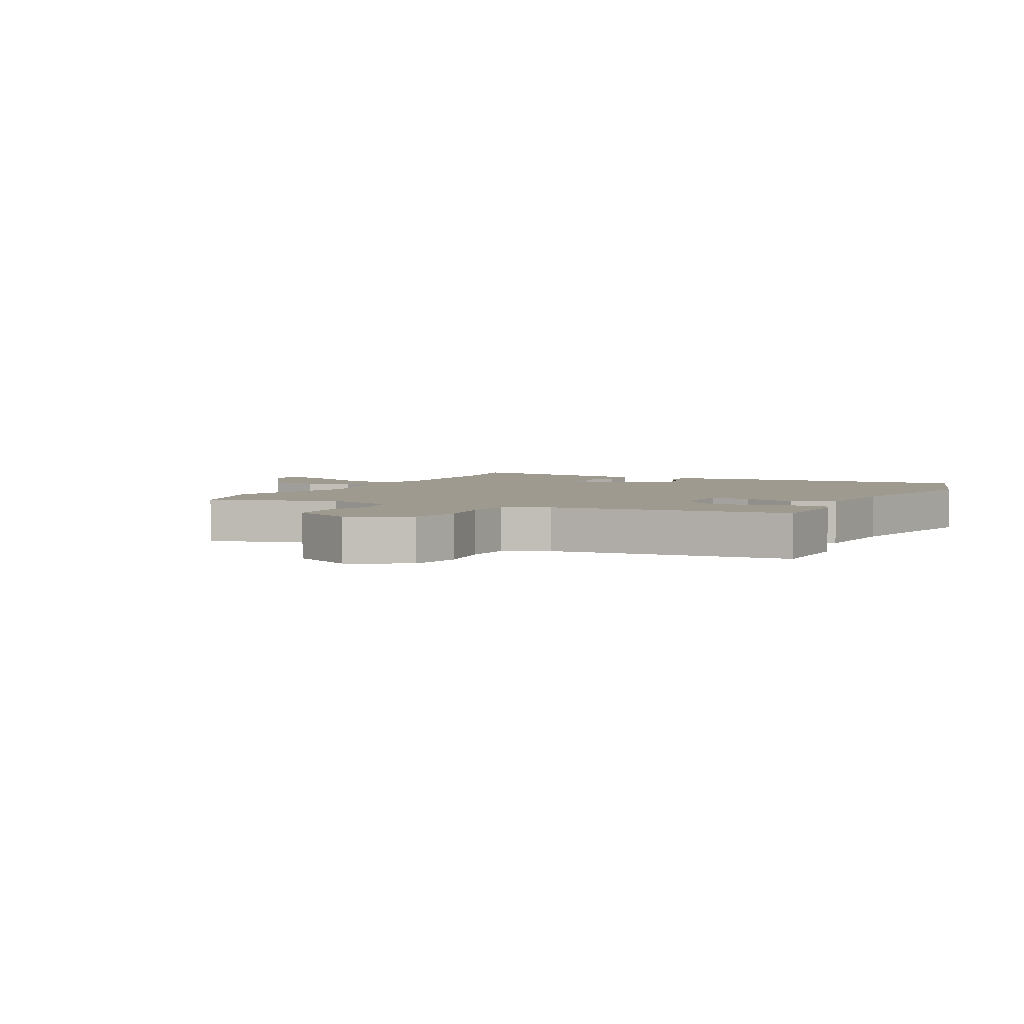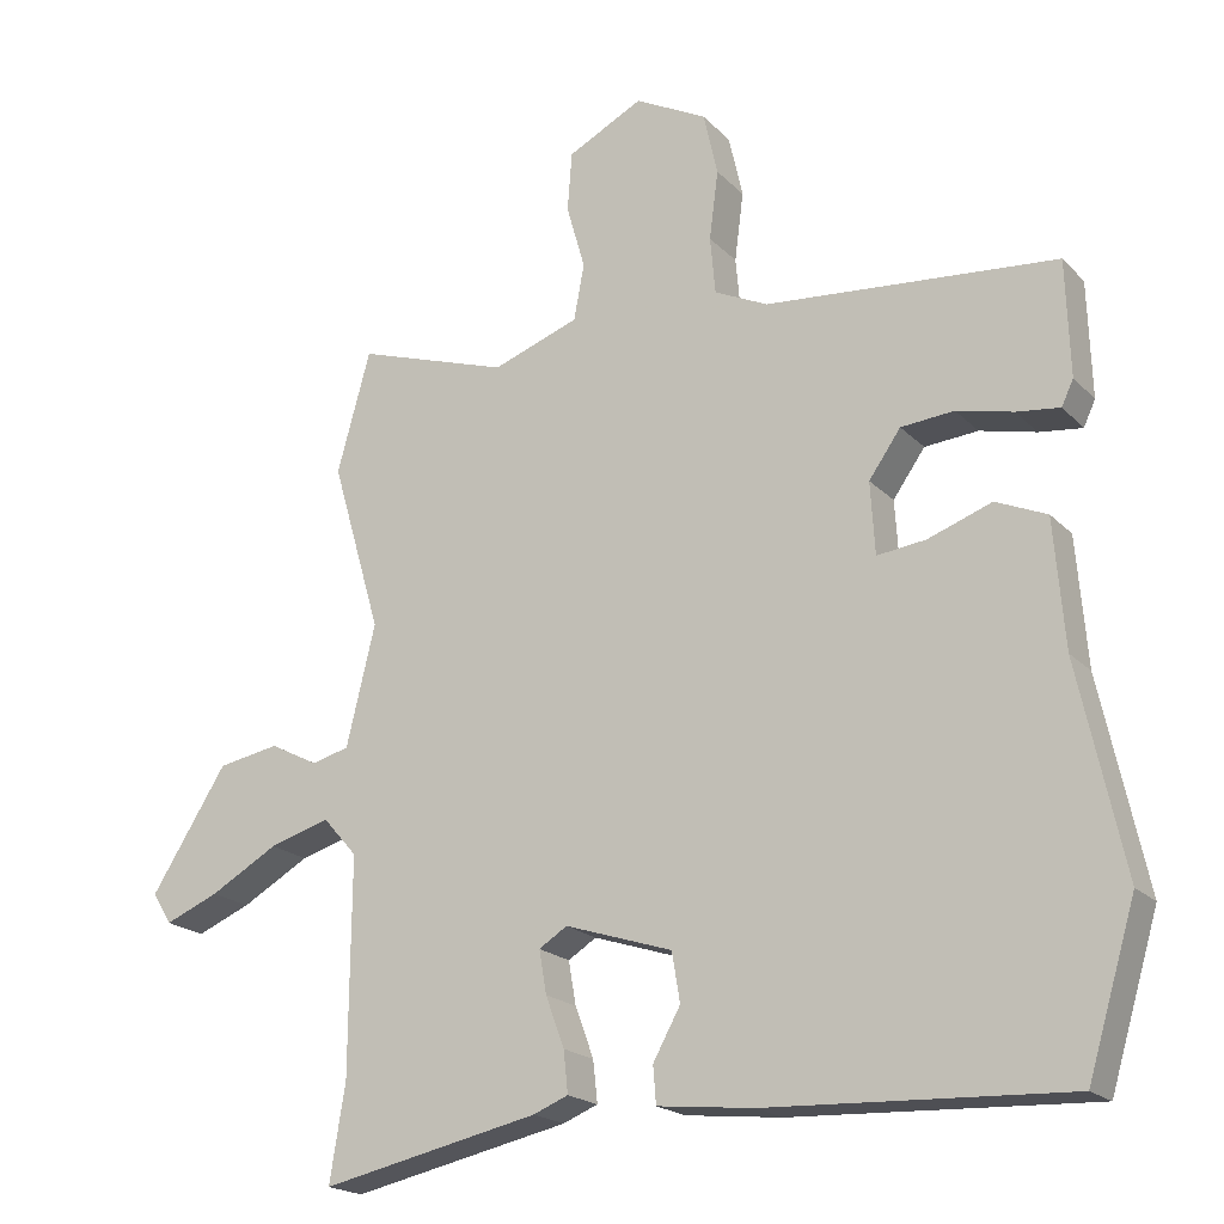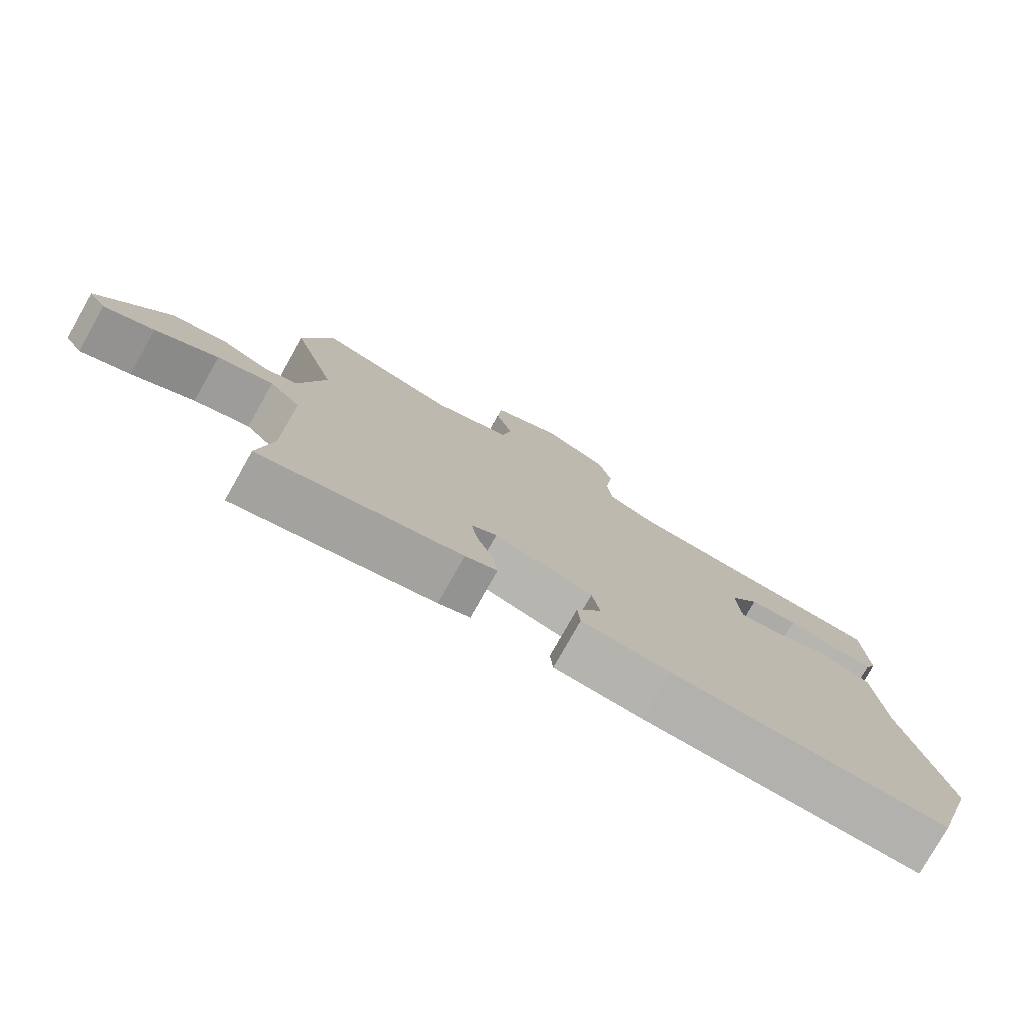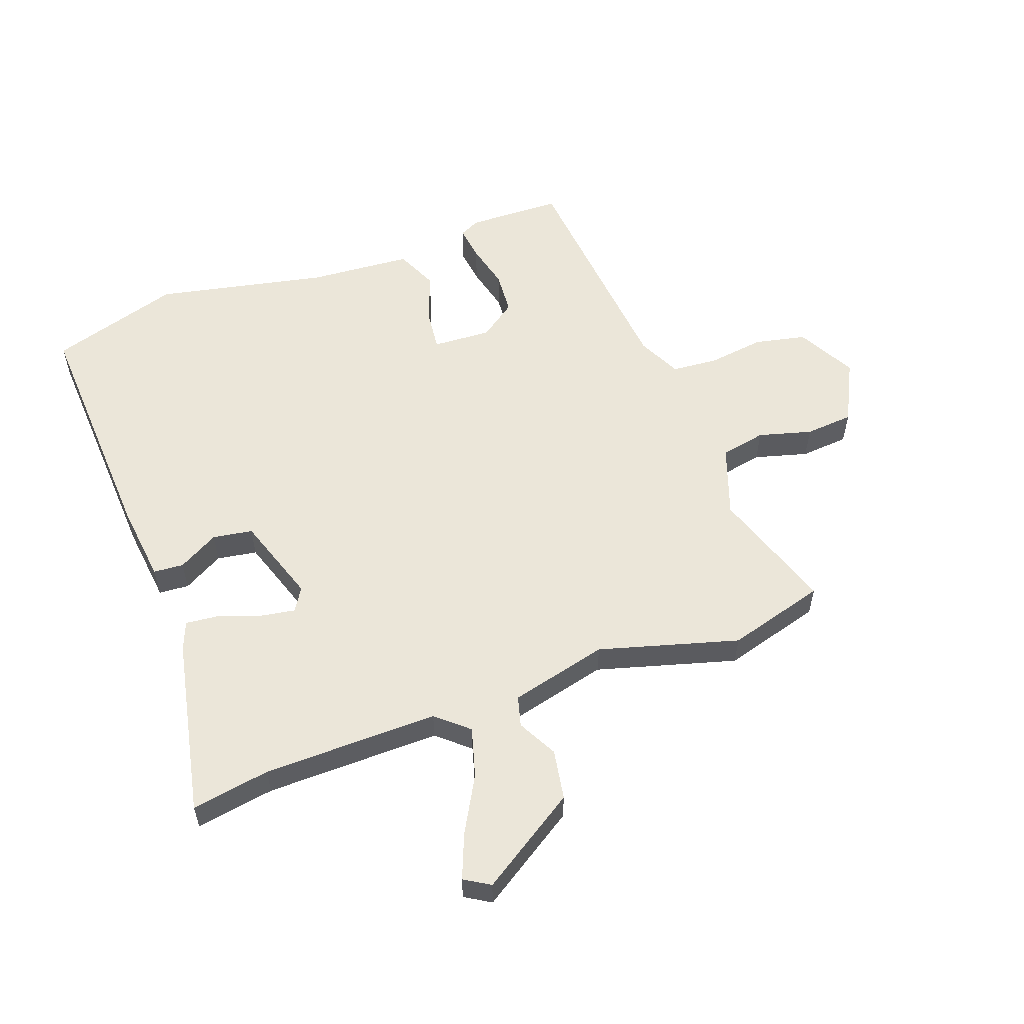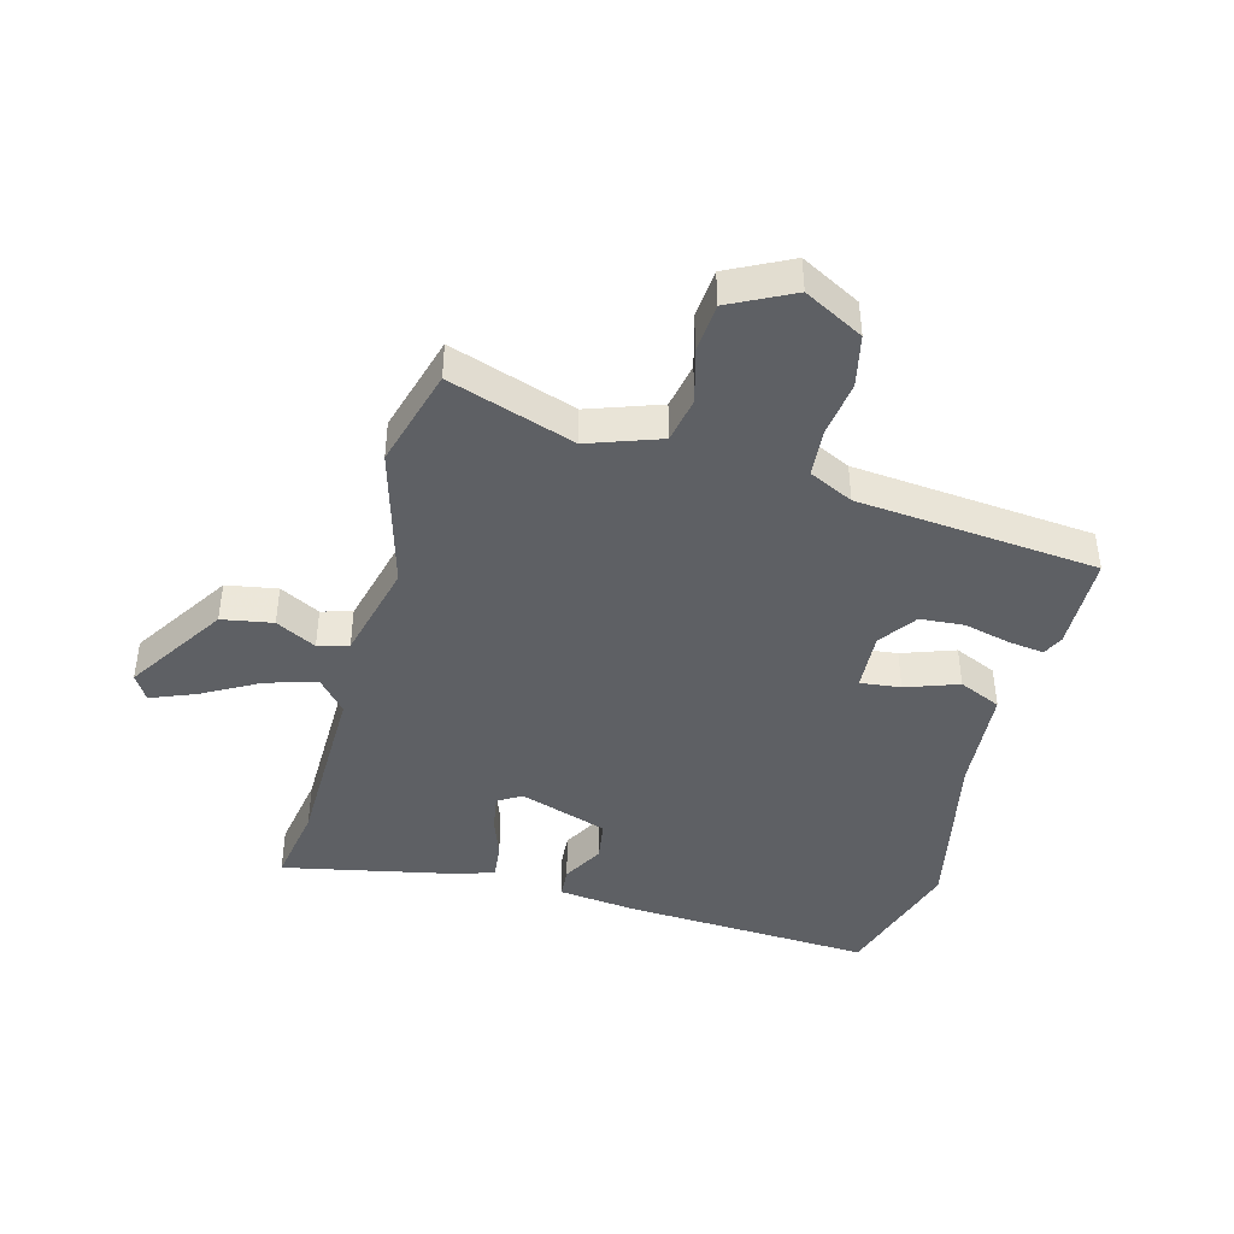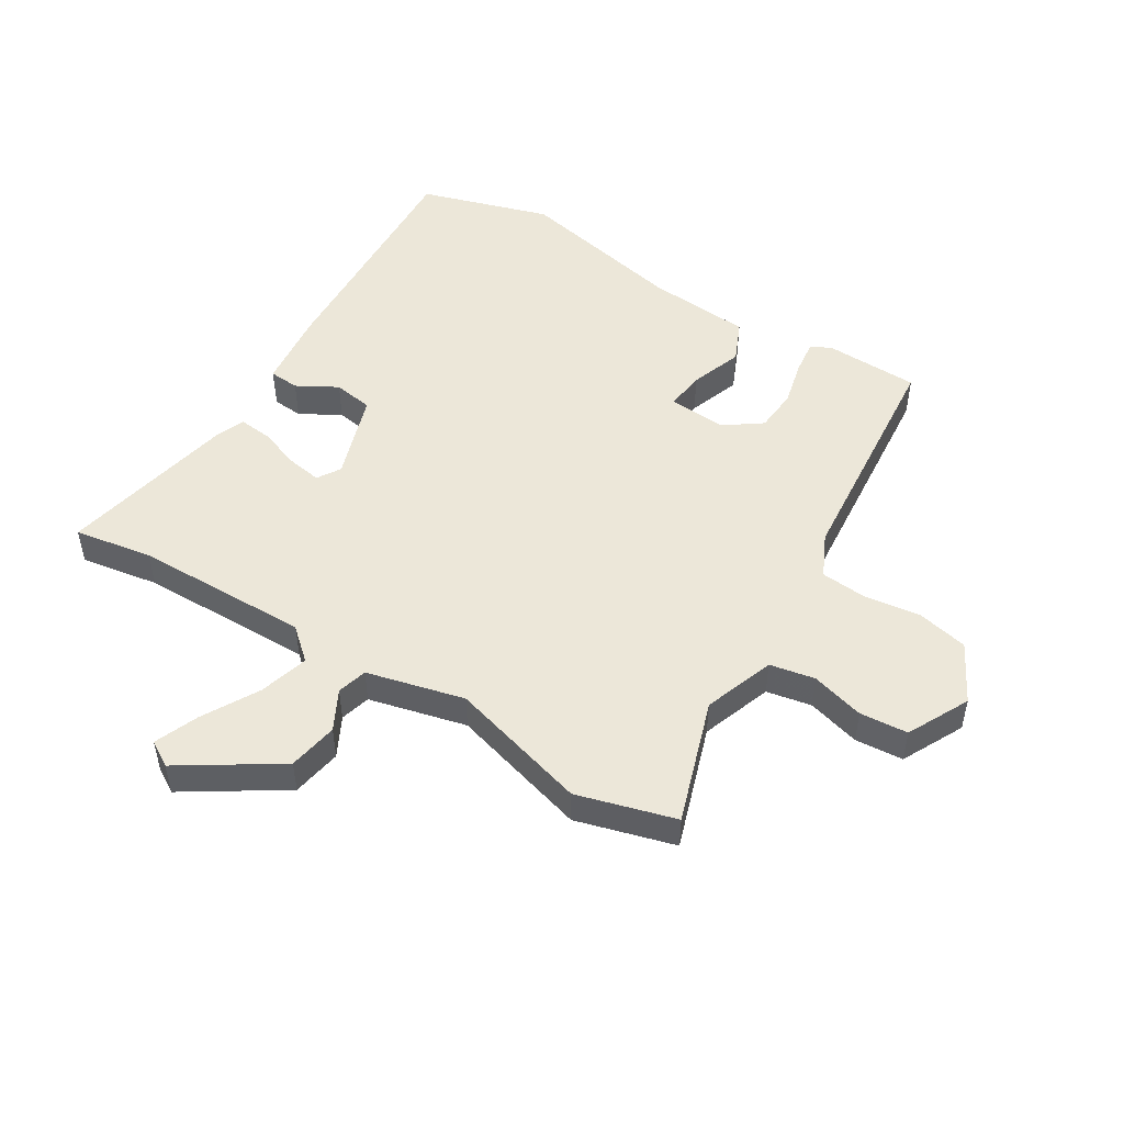
<metadata>
{"format":"obj","ext":"obj","renderer":"f3d","projection":"perspective","resolution":1024,"background":"white","views":[{"elev":3.7,"azim":26.2,"up":"+Y"},{"elev":-19.7,"azim":29.9,"up":"+Z"},{"elev":-78.4,"azim":-29.4,"up":"+Z"},{"elev":56.3,"azim":-110.5,"up":"+Y"},{"elev":-43.0,"azim":-15.4,"up":"+Y"},{"elev":49.9,"azim":-58.7,"up":"+Y"}]}
</metadata>
<code>
v 0.506 0.07 0.434
v 0.511 0.07 0.278
v 0.495 0.07 0.244
v 0.437 0.07 0.251
v 0.361 0.07 0.269
v 0.289 0.07 0.263
v 0.246 0.07 0.202
v 0.252 0.07 0.105
v 0.318 0.07 0.113
v 0.404 0.07 0.144
v 0.473 0.07 0.114
v 0.487 0.07 -0.058
v 0.548 0.07 -0.339
v 0.483 0.07 -0.556
v 0.079 0.07 -0.538
v -0.051 0.07 -0.524
v -0.055 0.07 -0.474
v -0.018 0.07 -0.407
v -0.029 0.07 -0.341
v -0.174 0.07 -0.294
v -0.212 0.07 -0.318
v -0.202 0.07 -0.376
v -0.177 0.07 -0.444
v -0.171 0.07 -0.5
v -0.218 0.07 -0.519
v -0.513 0.07 -0.582
v -0.492 0.07 -0.452
v -0.49 0.07 -0.162
v -0.536 0.07 -0.11
v -0.618 0.07 -0.134
v -0.71 0.07 -0.186
v -0.783 0.07 -0.216
v -0.809 0.07 -0.174
v -0.706 0.07 -0.012
v -0.623 0.07 0.003
v -0.557 0.07 -0.031
v -0.507 0.07 -0.017
v -0.468 0.07 0.145
v -0.535 0.07 0.375
v -0.49 0.07 0.538
v -0.284 0.07 0.471
v -0.167 0.07 0.513
v -0.153 0.07 0.588
v -0.178 0.07 0.676
v -0.172 0.07 0.756
v -0.07 0.07 0.808
v 0.027 0.07 0.757
v 0.046 0.07 0.672
v 0.034 0.07 0.579
v 0.041 0.07 0.502
v 0.113 0.07 0.468
v 0.506 0 0.434
v 0.511 0 0.278
v 0.495 0 0.244
v 0.437 0 0.251
v 0.361 0 0.269
v 0.289 0 0.263
v 0.246 0 0.202
v 0.252 0 0.105
v 0.318 0 0.113
v 0.404 0 0.144
v 0.473 0 0.114
v 0.487 0 -0.058
v 0.548 0 -0.339
v 0.483 0 -0.556
v 0.079 0 -0.538
v -0.051 0 -0.524
v -0.055 0 -0.474
v -0.018 0 -0.407
v -0.029 0 -0.341
v -0.174 0 -0.294
v -0.212 0 -0.318
v -0.202 0 -0.376
v -0.177 0 -0.444
v -0.171 0 -0.5
v -0.218 0 -0.519
v -0.513 0 -0.582
v -0.492 0 -0.452
v -0.49 0 -0.162
v -0.536 0 -0.11
v -0.618 0 -0.134
v -0.71 0 -0.186
v -0.783 0 -0.216
v -0.809 0 -0.174
v -0.706 0 -0.012
v -0.623 0 0.003
v -0.557 0 -0.031
v -0.507 0 -0.017
v -0.468 0 0.145
v -0.535 0 0.375
v -0.49 0 0.538
v -0.284 0 0.471
v -0.167 0 0.513
v -0.153 0 0.588
v -0.178 0 0.676
v -0.172 0 0.756
v -0.07 0 0.808
v 0.027 0 0.757
v 0.046 0 0.672
v 0.034 0 0.579
v 0.041 0 0.502
v 0.113 0 0.468
f 47 48 49
f 46 47 49
f 45 46 49
f 44 45 49
f 43 44 49
f 42 43 49 50
f 41 42 50 51
f 38 39 40 41
f 41 51 1
f 38 41 1
f 37 38 1
f 34 35 36
f 33 34 36
f 32 33 36
f 31 32 36
f 30 31 36
f 29 30 36 37
f 25 26 27
f 24 25 27
f 23 24 27
f 22 23 27
f 21 22 27 28
f 28 29 37
f 21 28 37
f 20 21 37
f 16 17 18
f 15 16 18
f 14 15 18
f 13 14 18
f 12 13 18
f 12 18 19
f 11 12 19
f 10 11 19
f 9 10 19
f 19 20 37
f 9 19 37
f 8 9 37
f 3 4 5
f 2 3 5
f 1 2 5
f 1 5 6
f 37 1 6
f 7 8 37
f 6 7 37
f 100 99 98
f 100 98 97
f 100 97 96
f 100 96 95
f 100 95 94
f 101 100 94 93
f 102 101 93 92
f 92 91 90 89
f 52 102 92
f 52 92 89
f 52 89 88
f 87 86 85
f 87 85 84
f 87 84 83
f 87 83 82
f 87 82 81
f 88 87 81 80
f 78 77 76
f 78 76 75
f 78 75 74
f 78 74 73
f 79 78 73 72
f 88 80 79
f 88 79 72
f 88 72 71
f 69 68 67
f 69 67 66
f 69 66 65
f 69 65 64
f 69 64 63
f 70 69 63
f 70 63 62
f 70 62 61
f 70 61 60
f 88 71 70
f 88 70 60
f 88 60 59
f 56 55 54
f 56 54 53
f 56 53 52
f 57 56 52
f 57 52 88
f 88 59 58
f 88 58 57
f 1 52 53 2
f 2 53 54 3
f 3 54 55 4
f 4 55 56 5
f 5 56 57 6
f 6 57 58 7
f 7 58 59 8
f 8 59 60 9
f 9 60 61 10
f 10 61 62 11
f 11 62 63 12
f 12 63 64 13
f 13 64 65 14
f 14 65 66 15
f 15 66 67 16
f 16 67 68 17
f 17 68 69 18
f 18 69 70 19
f 19 70 71 20
f 20 71 72 21
f 21 72 73 22
f 22 73 74 23
f 23 74 75 24
f 24 75 76 25
f 25 76 77 26
f 26 77 78 27
f 27 78 79 28
f 28 79 80 29
f 29 80 81 30
f 30 81 82 31
f 31 82 83 32
f 32 83 84 33
f 33 84 85 34
f 34 85 86 35
f 35 86 87 36
f 36 87 88 37
f 37 88 89 38
f 38 89 90 39
f 39 90 91 40
f 40 91 92 41
f 41 92 93 42
f 42 93 94 43
f 43 94 95 44
f 44 95 96 45
f 45 96 97 46
f 46 97 98 47
f 47 98 99 48
f 48 99 100 49
f 49 100 101 50
f 50 101 102 51
f 51 102 52 1

</code>
